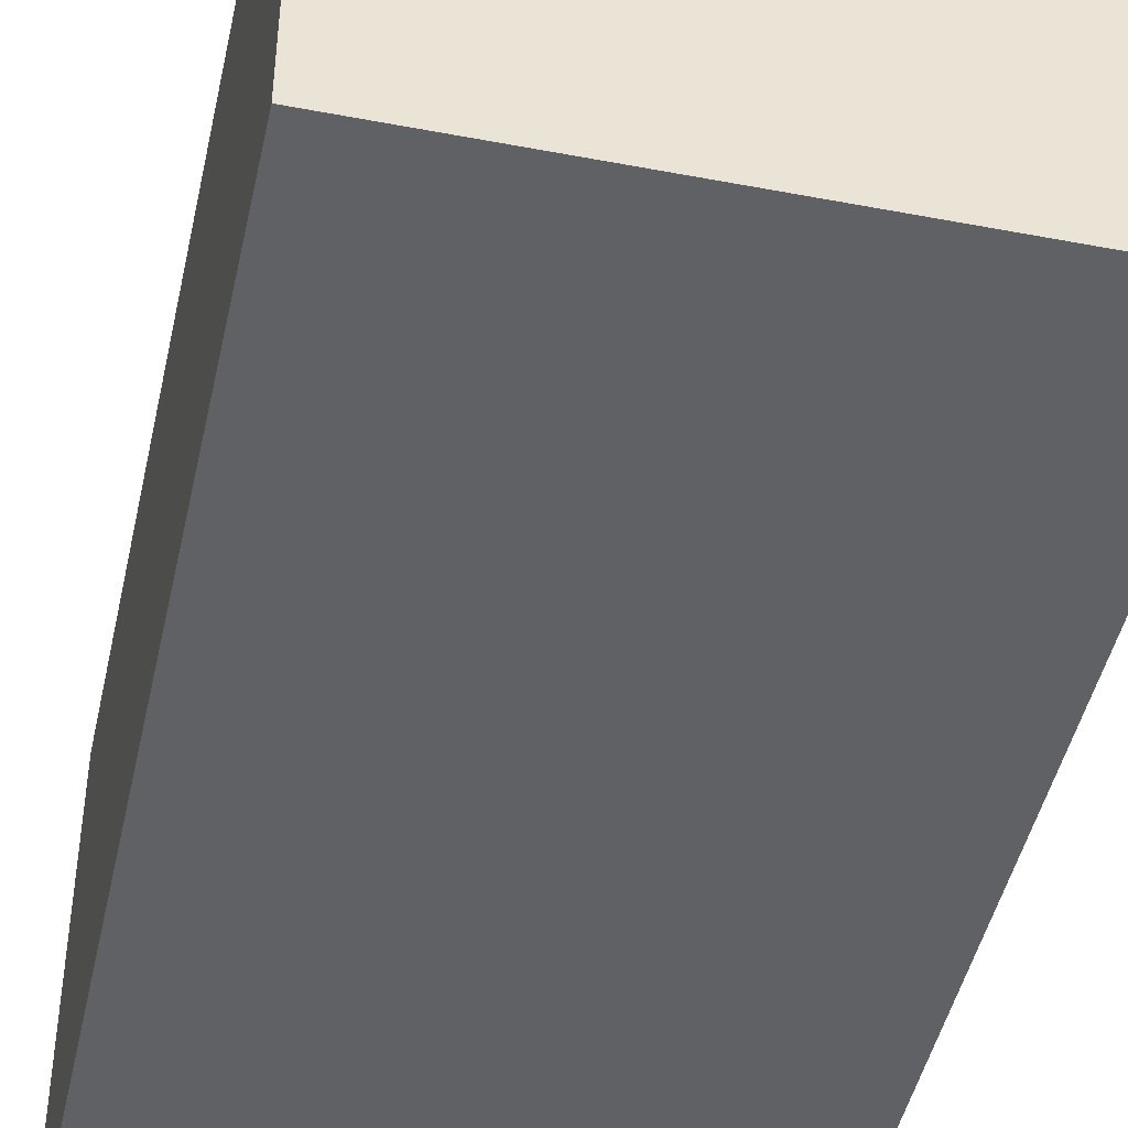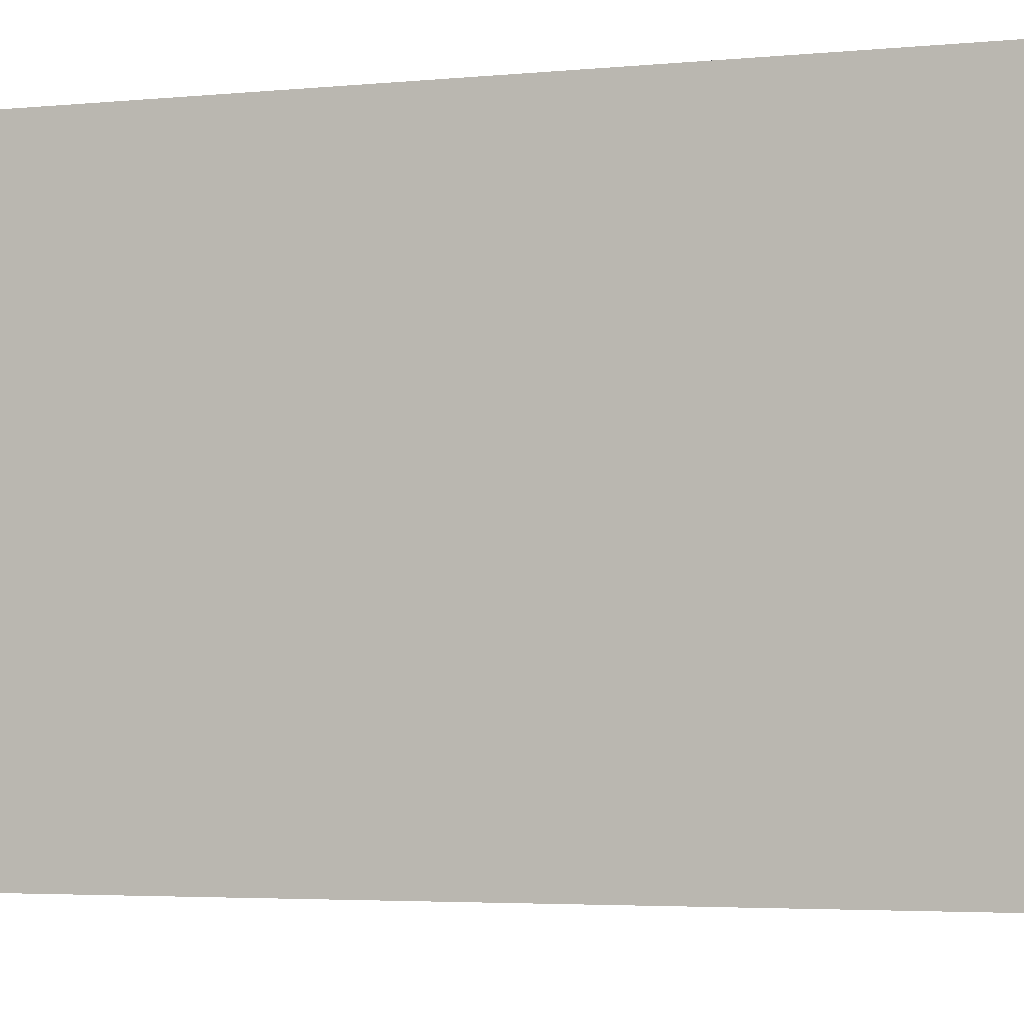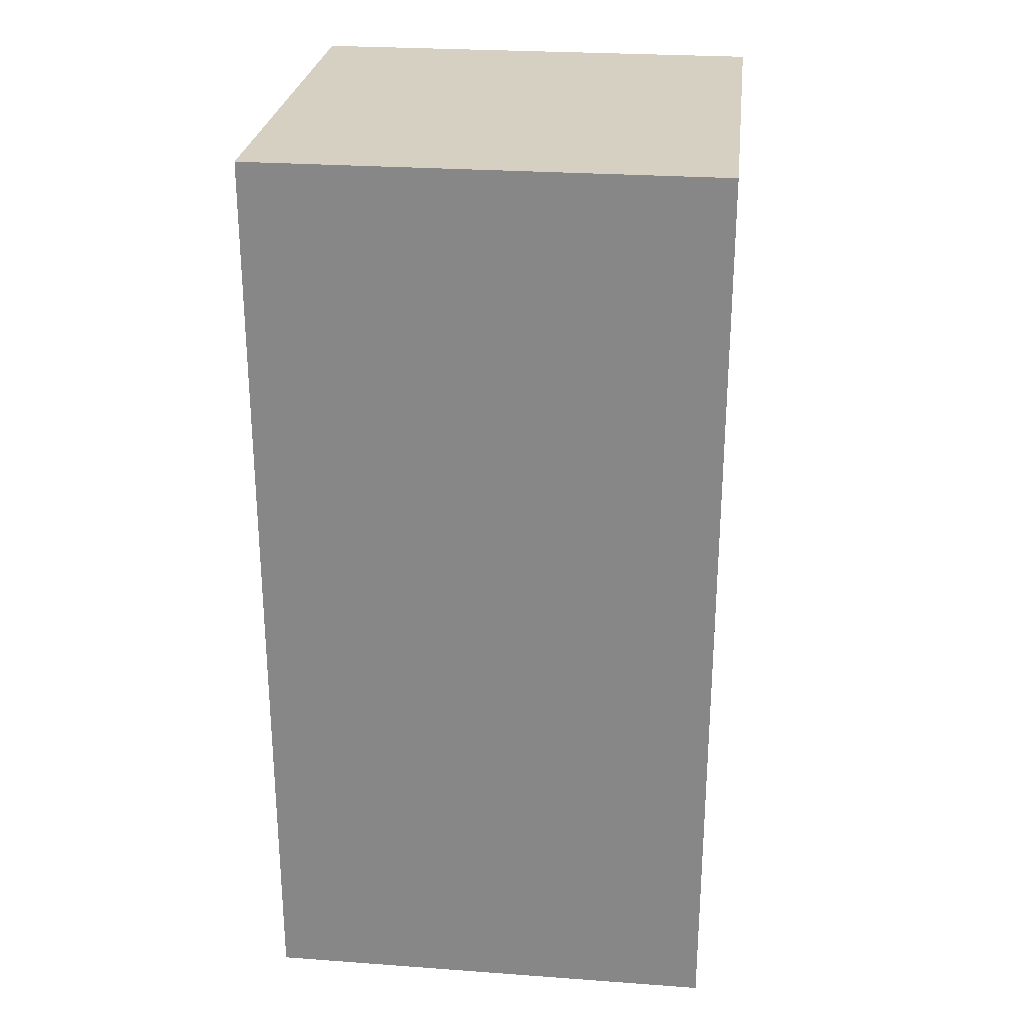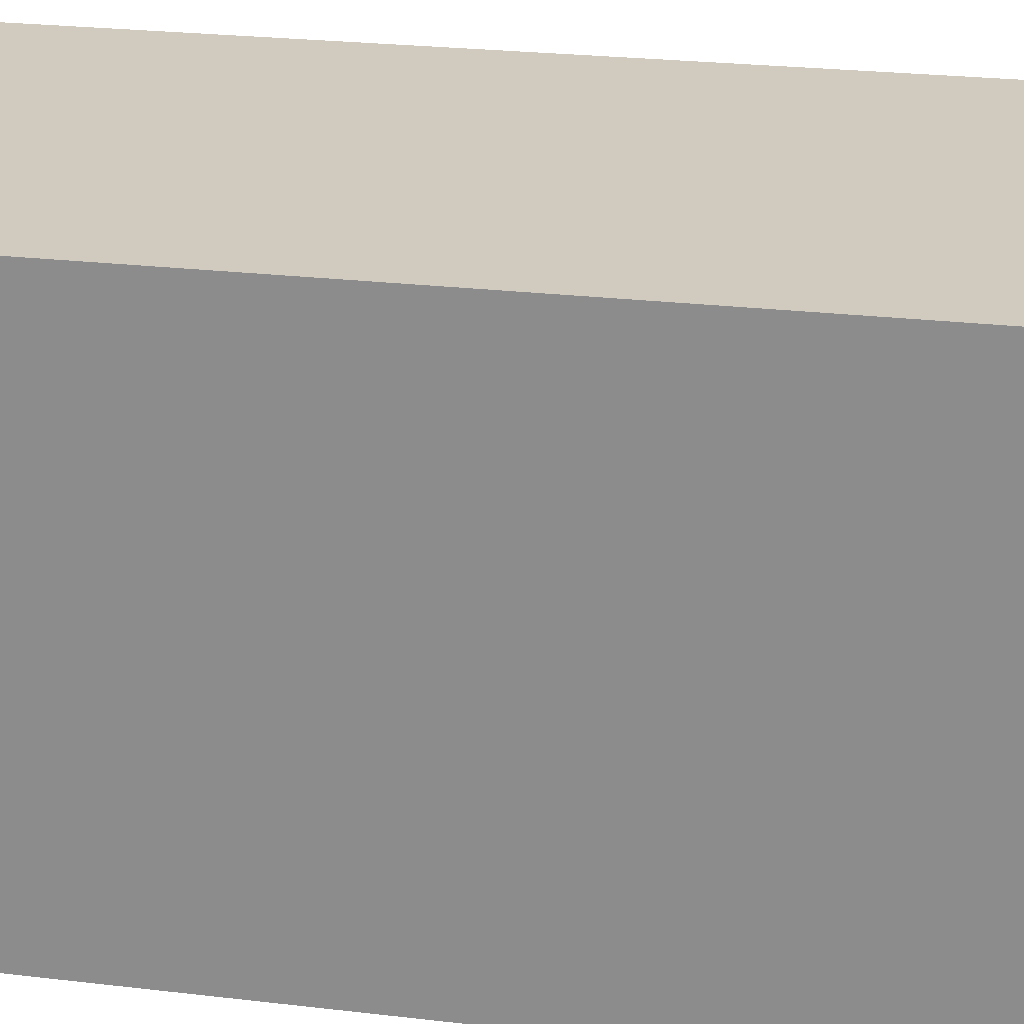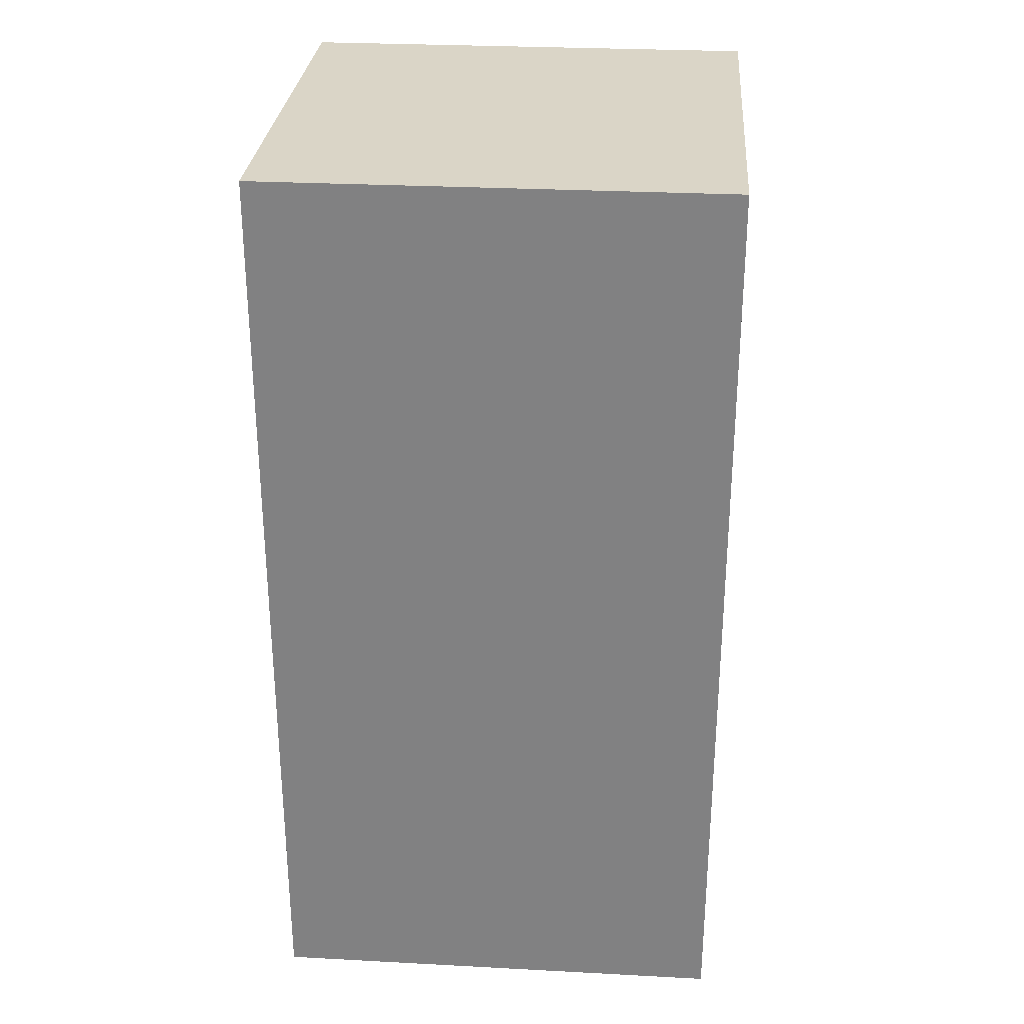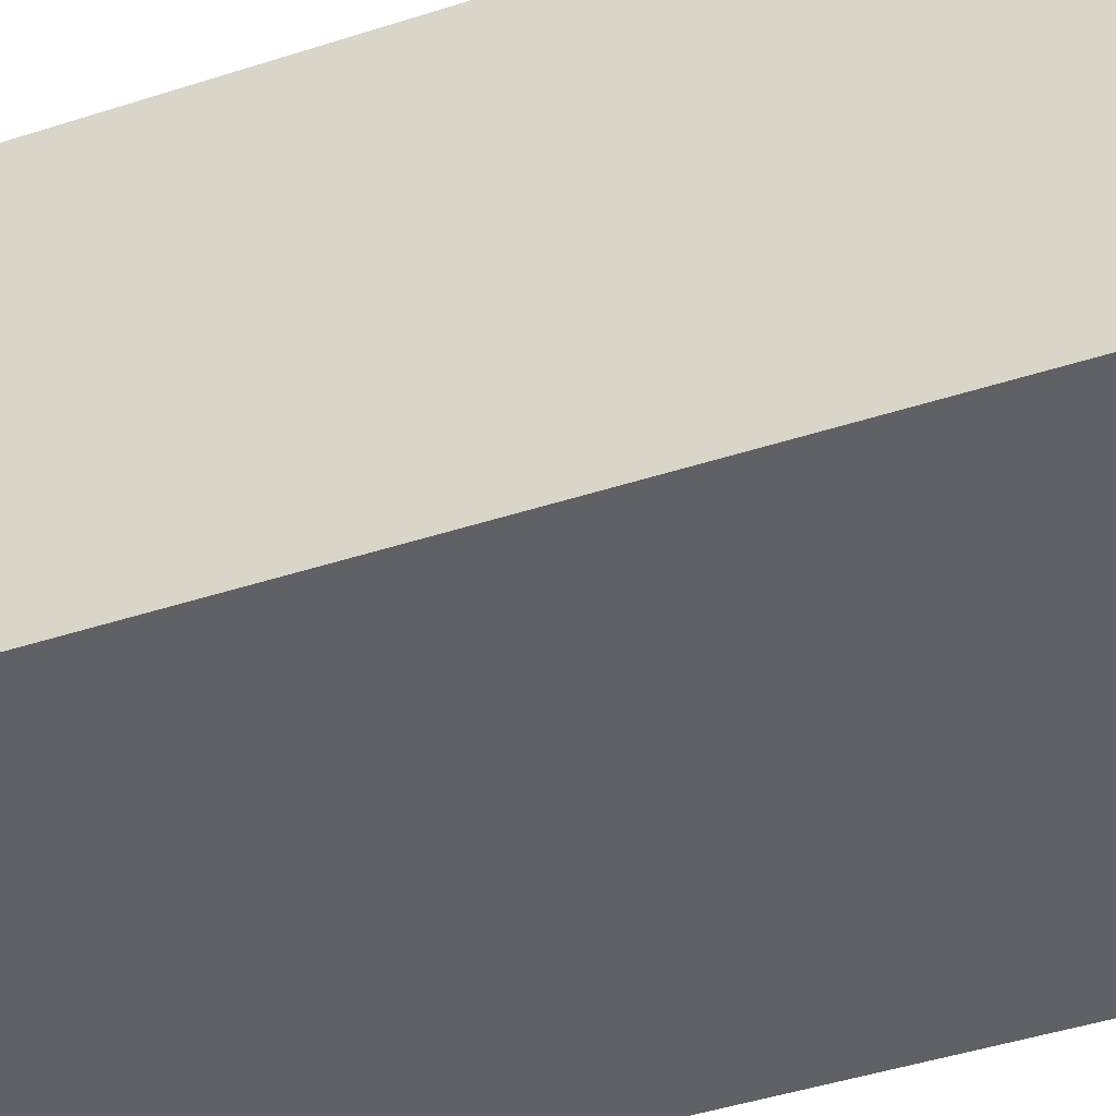
<metadata>
{"format":"obj","ext":"obj","renderer":"f3d","projection":"perspective","resolution":1024,"background":"white","views":[{"elev":-46.1,"azim":-12.3,"up":"+Y"},{"elev":-3.4,"azim":110.4,"up":"+Y"},{"elev":26.5,"azim":6.5,"up":"+Z"},{"elev":23.3,"azim":101.6,"up":"+Y"},{"elev":29.0,"azim":-85.5,"up":"+Z"},{"elev":-47.9,"azim":109.7,"up":"+Y"}]}
</metadata>
<code>
v 664 464 -920
v 672 472 -920
v 664 472 -920
v 672 464 -920
v 664 472 -936
v 672 464 -936
v 664 464 -936
v 672 472 -936
f 1 2 3
f 1 4 2
f 5 6 7
f 5 8 6
f 4 7 6
f 4 1 7
f 3 8 5
f 3 2 8
f 2 6 8
f 2 4 6
f 1 5 7
f 1 3 5

</code>
